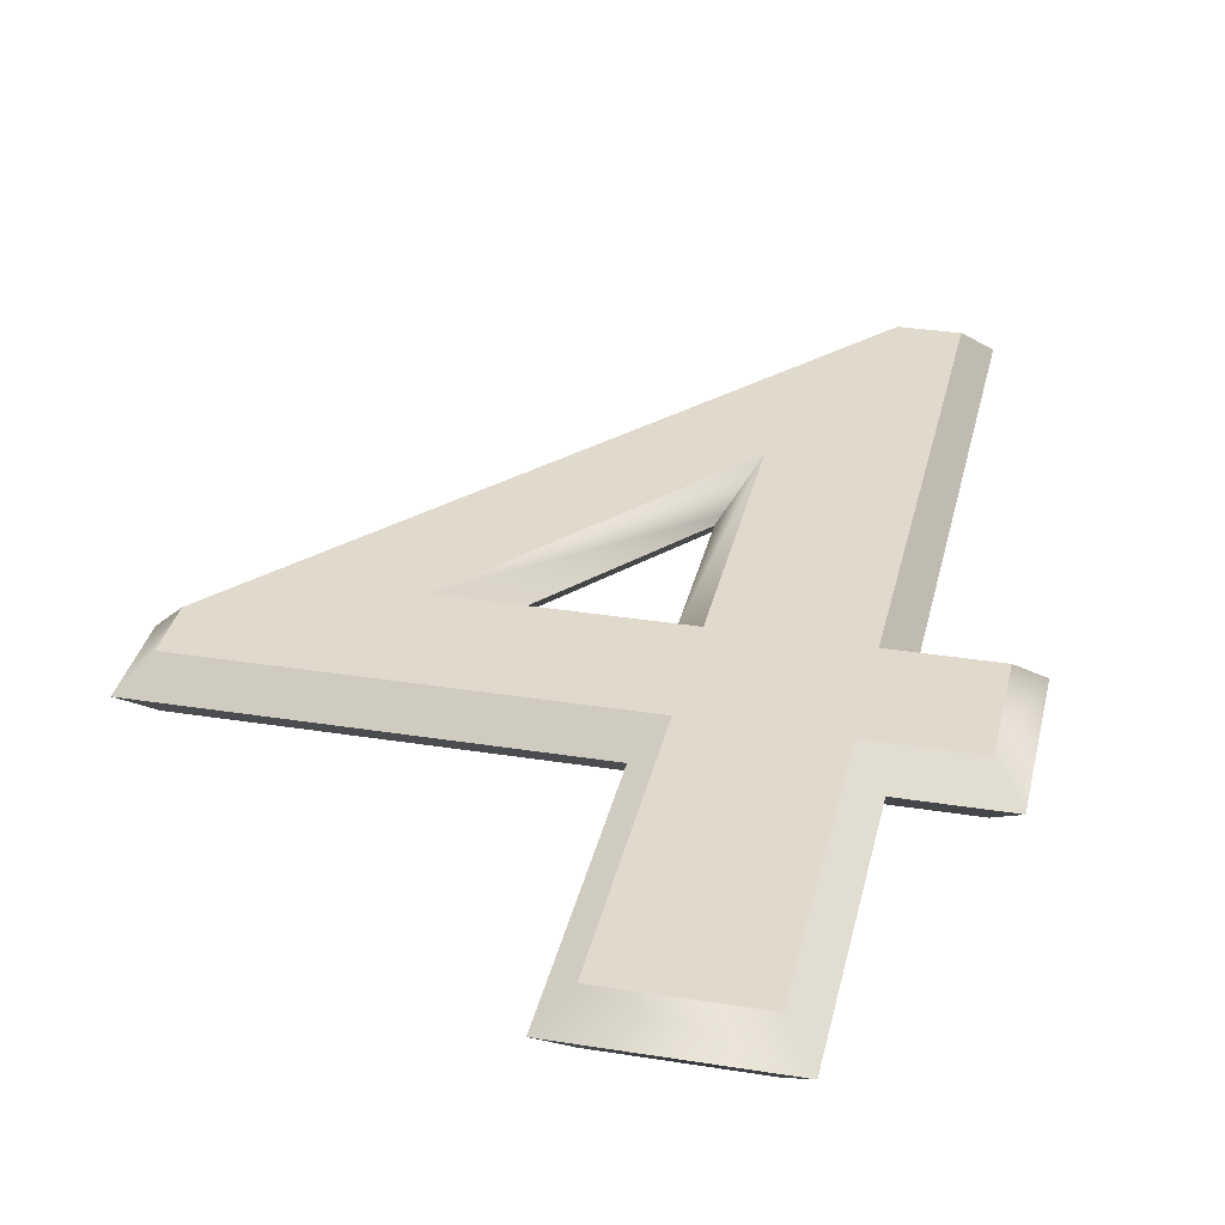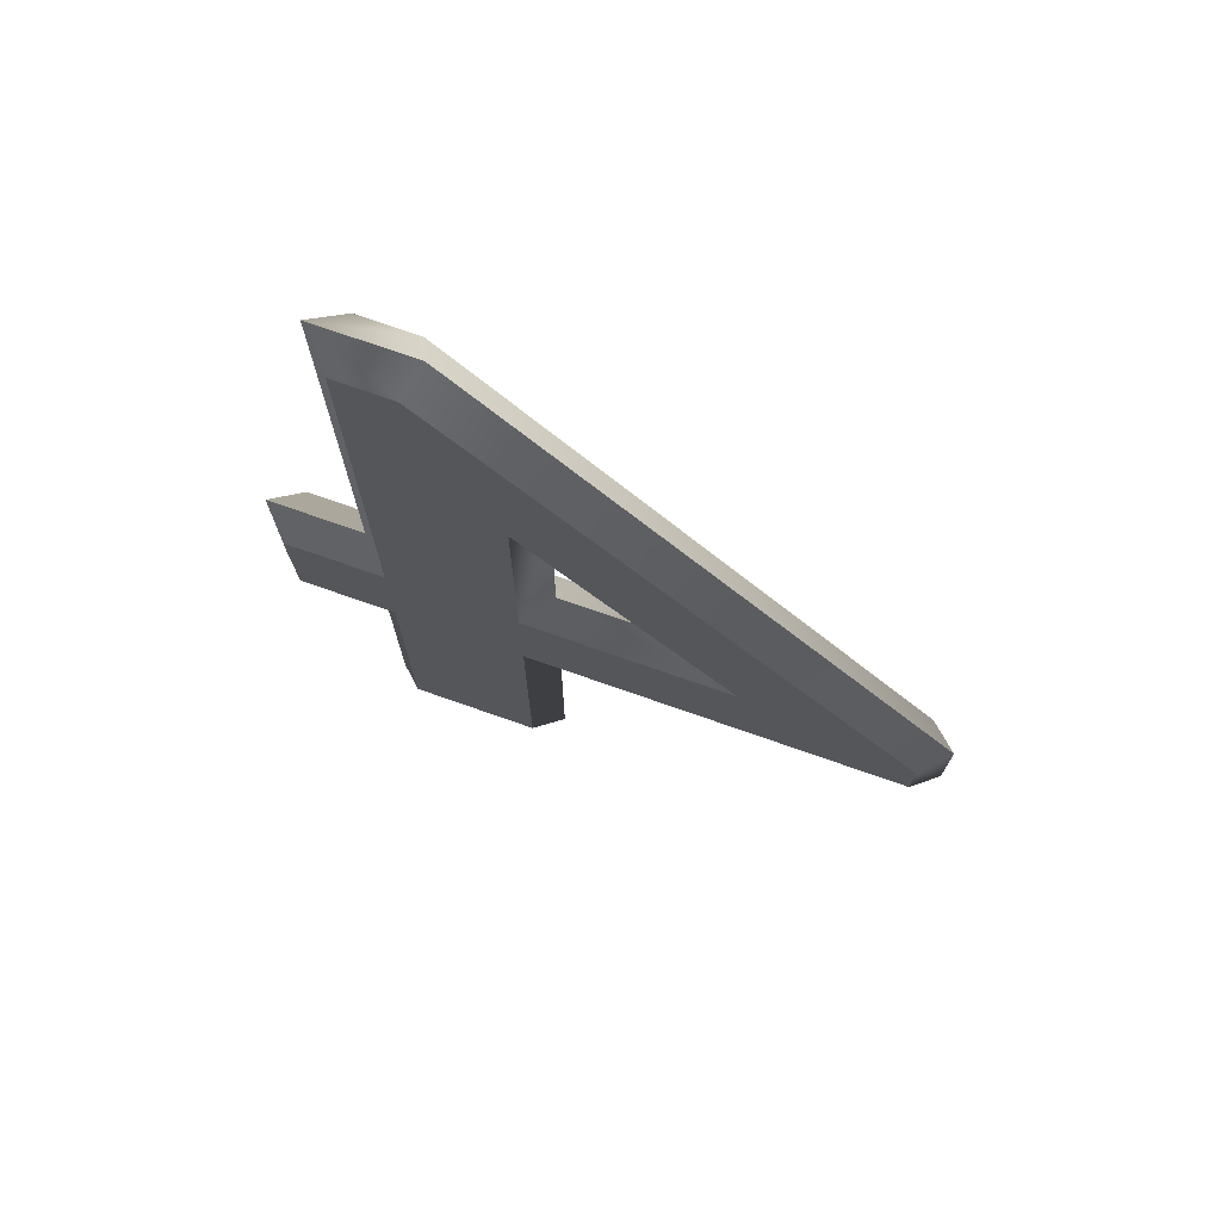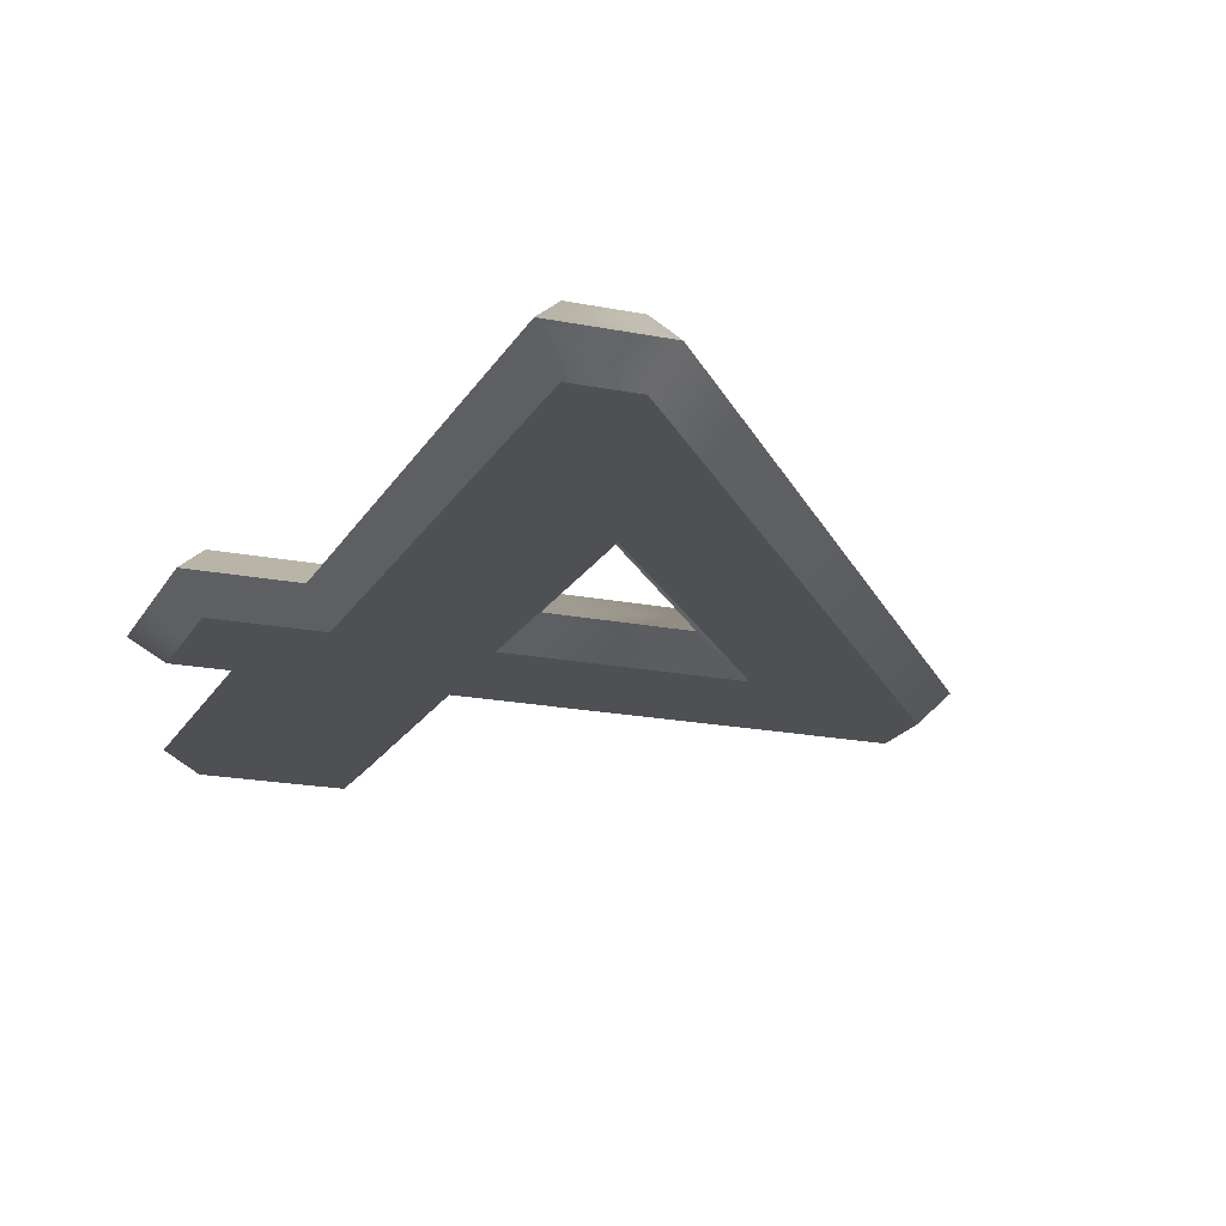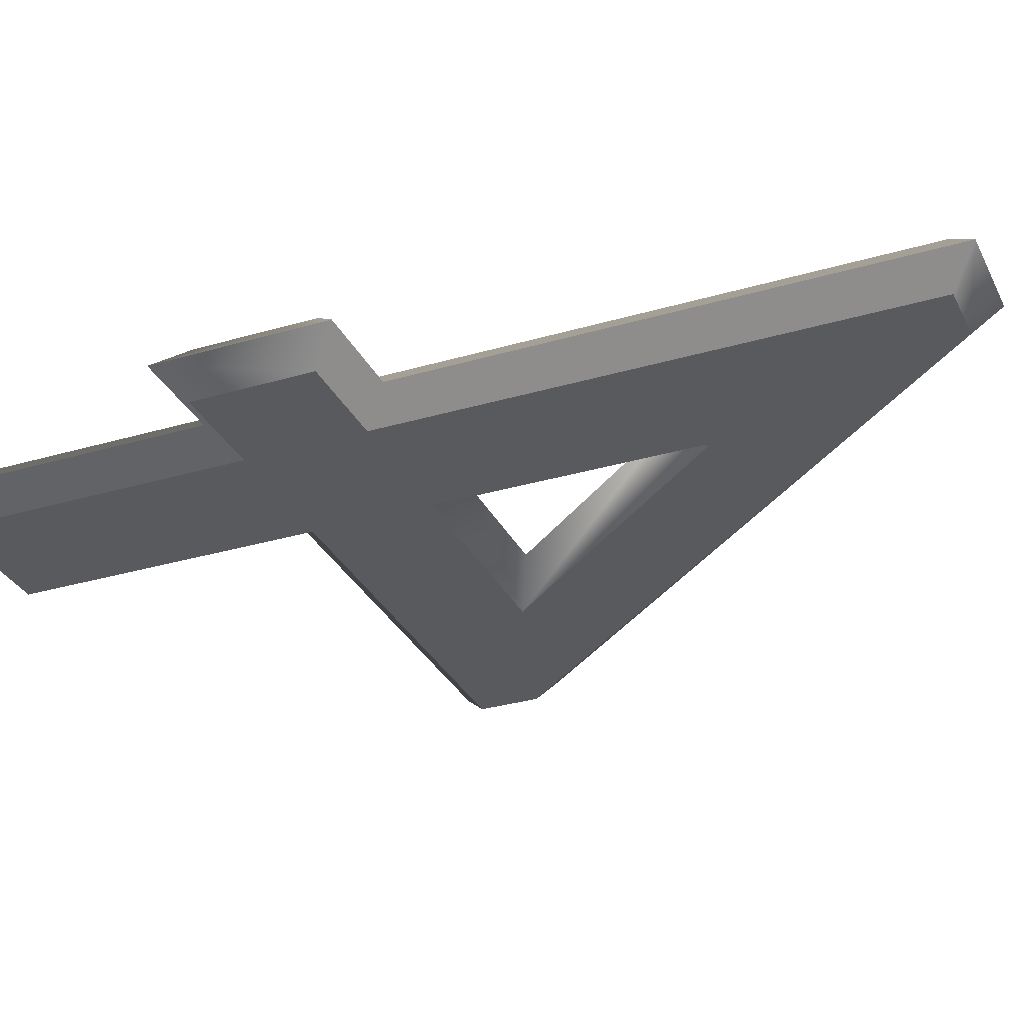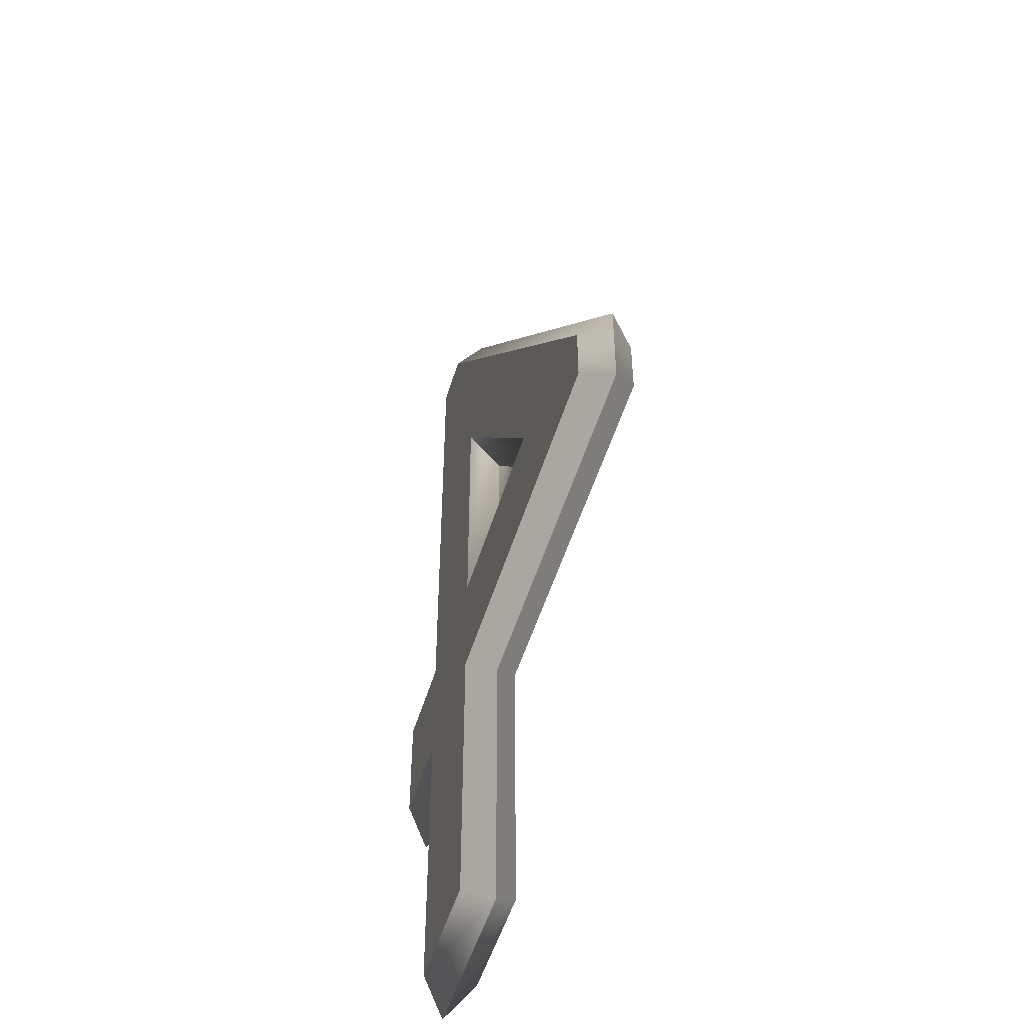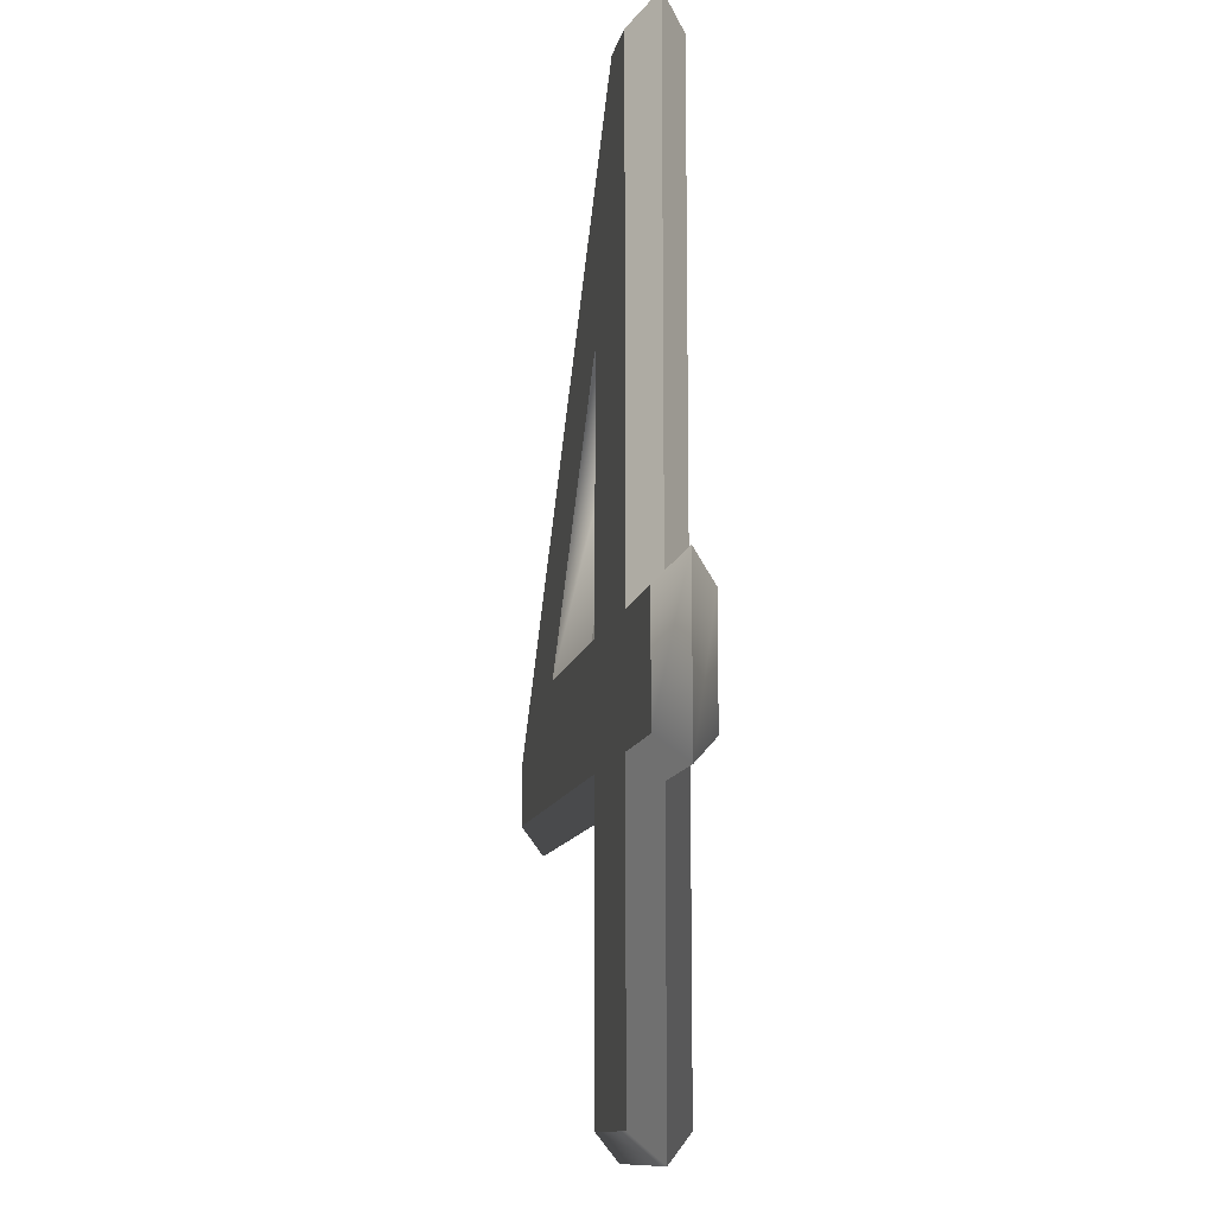
<metadata>
{"format":"obj","ext":"obj","renderer":"f3d","projection":"perspective","resolution":1024,"background":"white","views":[{"elev":33.0,"azim":12.4,"up":"+Z"},{"elev":74.1,"azim":-160.7,"up":"+Y"},{"elev":-18.9,"azim":159.1,"up":"+Z"},{"elev":-31.2,"azim":112.8,"up":"+Z"},{"elev":-50.1,"azim":-106.4,"up":"+Y"},{"elev":-11.7,"azim":78.8,"up":"+Y"}]}
</metadata>
<code>
o Text.004
v 0.0011 0.0269 0.002
v 0.0398 0.0691 0.002
v 0.0356 0.0691 0.002
v 0.0298 0.0506 0.002
v 0.03 0.0506 0.002
v 0.0398 0.0312 0.002
v 0.0142 0.0312 0.002
v 0.03 0.0312 0.002
v 0.0471 0.0312 0.002
v 0.0471 0.0224 0.002
v 0.0011 0.0224 0.002
v 0.03 0.0224 0.002
v 0.03 -0 0.002
v 0.0398 0.0224 0.002
v 0.0398 -0 0.002
v 0.0398 0.0691 -0.002
v 0.0011 0.0269 -0.002
v 0.0356 0.0691 -0.002
v 0.0298 0.0506 -0.002
v 0.03 0.0506 -0.002
v 0.0398 0.0312 -0.002
v 0.0142 0.0312 -0.002
v 0.03 0.0312 -0.002
v 0.0471 0.0312 -0.002
v 0.0471 0.0224 -0.002
v 0.0011 0.0224 -0.002
v 0.03 0.0224 -0.002
v 0.0398 0.0224 -0.002
v 0.03 0 -0.002
v 0.0398 0 -0.002
v 0.0491 0.0332 0
v 0.0491 0.0204 0
v 0.0471 0.0312 -0.002
v 0.0418 0.0204 0
v 0.0398 0.0224 -0.002
v 0.0418 -0.002 -0
v 0.028 -0.002 -0
v 0.0398 0 -0.002
v 0.028 0.0204 0
v 0.03 0.0224 -0.002
v -0.0009 0.0204 0
v -0.0009 0.02761 0
v 0.0011 0.0269 -0.002
v 0.03465 0.0711 0
v 0.0418 0.0711 0
v 0.0356 0.0691 -0.002
v 0.0418 0.0332 0
v 0.0398 0.0312 -0.002
v 0.0471 0.0312 0.002
v 0.0471 0.0224 0.002
v 0.0491 0.0332 0
v 0.0398 0.0224 0.002
v 0.0491 0.0204 0
v 0.0398 -0 0.002
v 0.0418 -0.002 -0
v 0.03 -0 0.002
v 0.03 0.0224 0.002
v 0.028 -0.002 -0
v 0.0011 0.0224 0.002
v -0.0009 0.0204 0
v 0.0011 0.0269 0.002
v 0.0356 0.0691 0.002
v 0.03465 0.0711 0
v 0.0398 0.0691 0.002
v 0.0418 0.0711 0
v 0.0398 0.0312 0.002
v 0.028 0.0332 0
v 0.028 0.0486 0
v 0.03 0.0312 -0.002
v 0.03076 0.0486 0
v 0.0298 0.0506 -0.002
v 0.01837 0.0332 0
v 0.0142 0.0312 -0.002
v 0.03 0.0312 0.002
v 0.03 0.0506 0.002
v 0.028 0.0332 0
v 0.0298 0.0506 0.002
v 0.03076 0.0486 0
v 0.0142 0.0312 0.002
v 0.0471 0.0224 -0.002
v 0.03 0 -0.002
v 0.0011 0.0224 -0.002
v 0.0398 0.0691 -0.002
v 0.0418 0.0204 0
v 0.028 0.0204 0
v -0.0009 0.02761 0
v 0.0418 0.0332 0
v 0.03 0.0506 -0.002
v 0.028 0.0486 0
v 0.01837 0.0332 0
f 1 2 3
f 1 4 2
f 4 5 2
f 5 6 2
f 1 7 4
f 8 6 5
f 1 8 7
f 1 6 8
f 1 9 6
f 1 10 9
f 10 1 11
f 12 10 11
f 13 14 12
f 14 10 12
f 13 15 14
f 16 17 18
f 19 17 16
f 20 19 16
f 21 20 16
f 22 17 19
f 21 23 20
f 23 17 22
f 21 17 23
f 24 17 21
f 25 17 24
f 25 26 17
f 25 27 26
f 28 29 27
f 25 28 27
f 30 29 28
f 31 32 33
f 32 34 35
f 34 36 35
f 36 37 38
f 37 39 40
f 39 41 40
f 41 42 43
f 42 44 43
f 44 45 46
f 45 47 48
f 47 31 48
f 49 50 51
f 50 52 53
f 52 54 55
f 54 56 55
f 56 57 58
f 57 59 60
f 59 61 60
f 61 62 63
f 62 64 65
f 64 66 65
f 66 49 51
f 67 68 69
f 68 70 71
f 70 72 73
f 72 67 73
f 74 75 76
f 75 77 78
f 77 79 78
f 79 74 76
f 32 80 33
f 80 32 35
f 36 38 35
f 37 81 38
f 81 37 40
f 41 82 40
f 82 41 43
f 44 46 43
f 45 83 46
f 83 45 48
f 31 33 48
f 50 53 51
f 52 84 53
f 84 52 55
f 56 58 55
f 57 85 58
f 85 57 60
f 61 86 60
f 86 61 63
f 63 62 65
f 66 87 65
f 87 66 51
f 68 88 69
f 88 68 71
f 71 70 73
f 67 69 73
f 75 89 76
f 89 75 78
f 79 90 78
f 90 79 76

</code>
